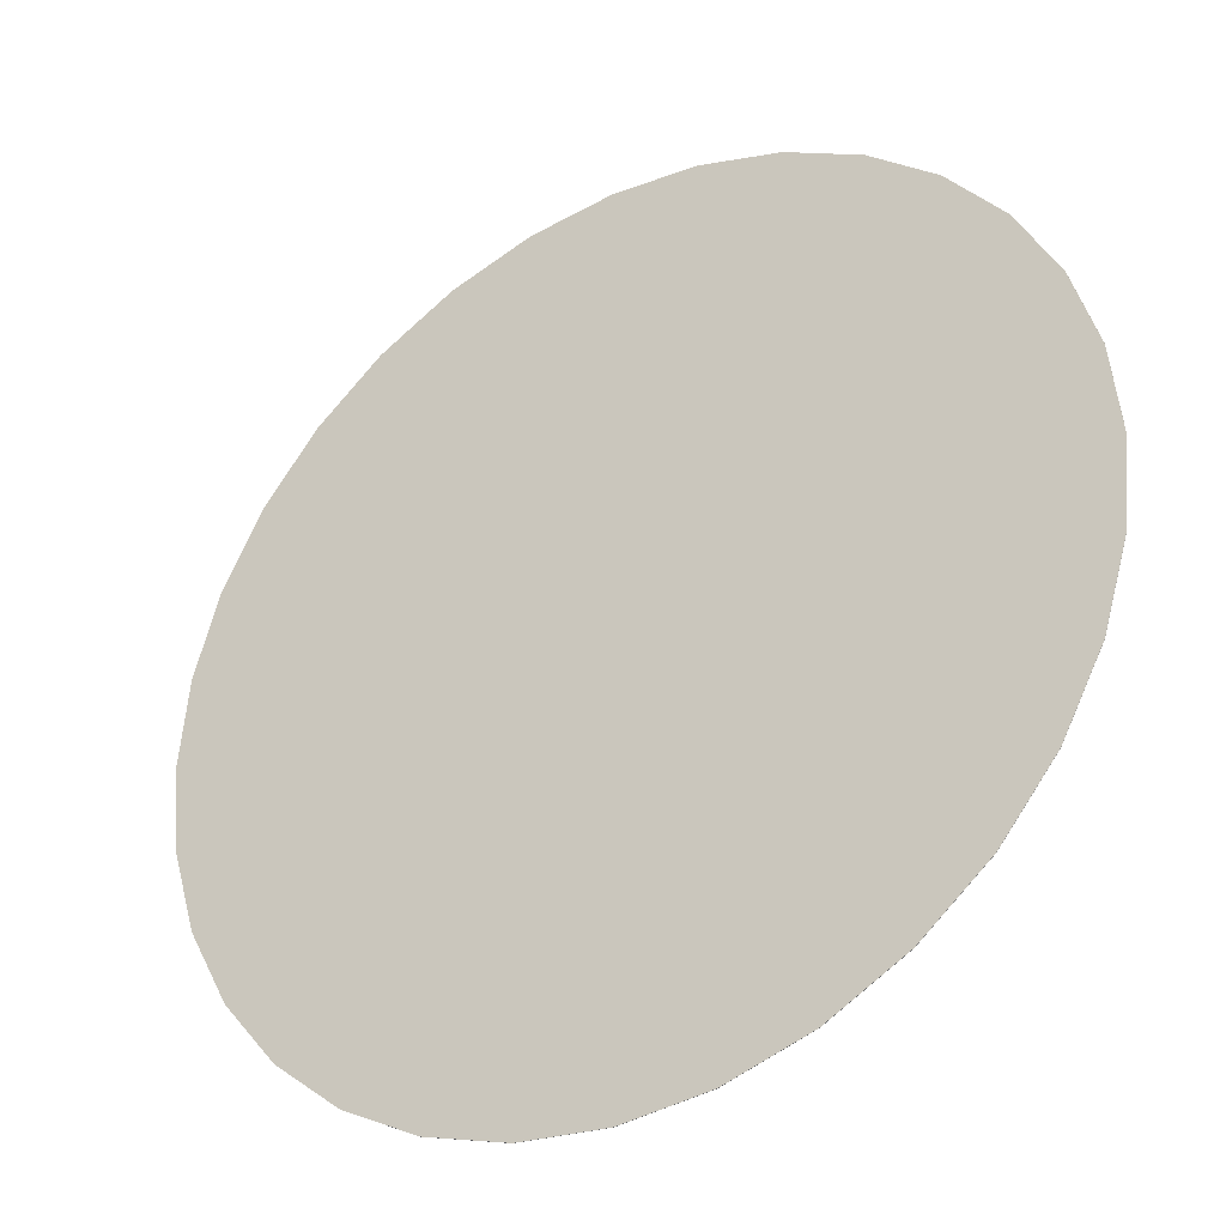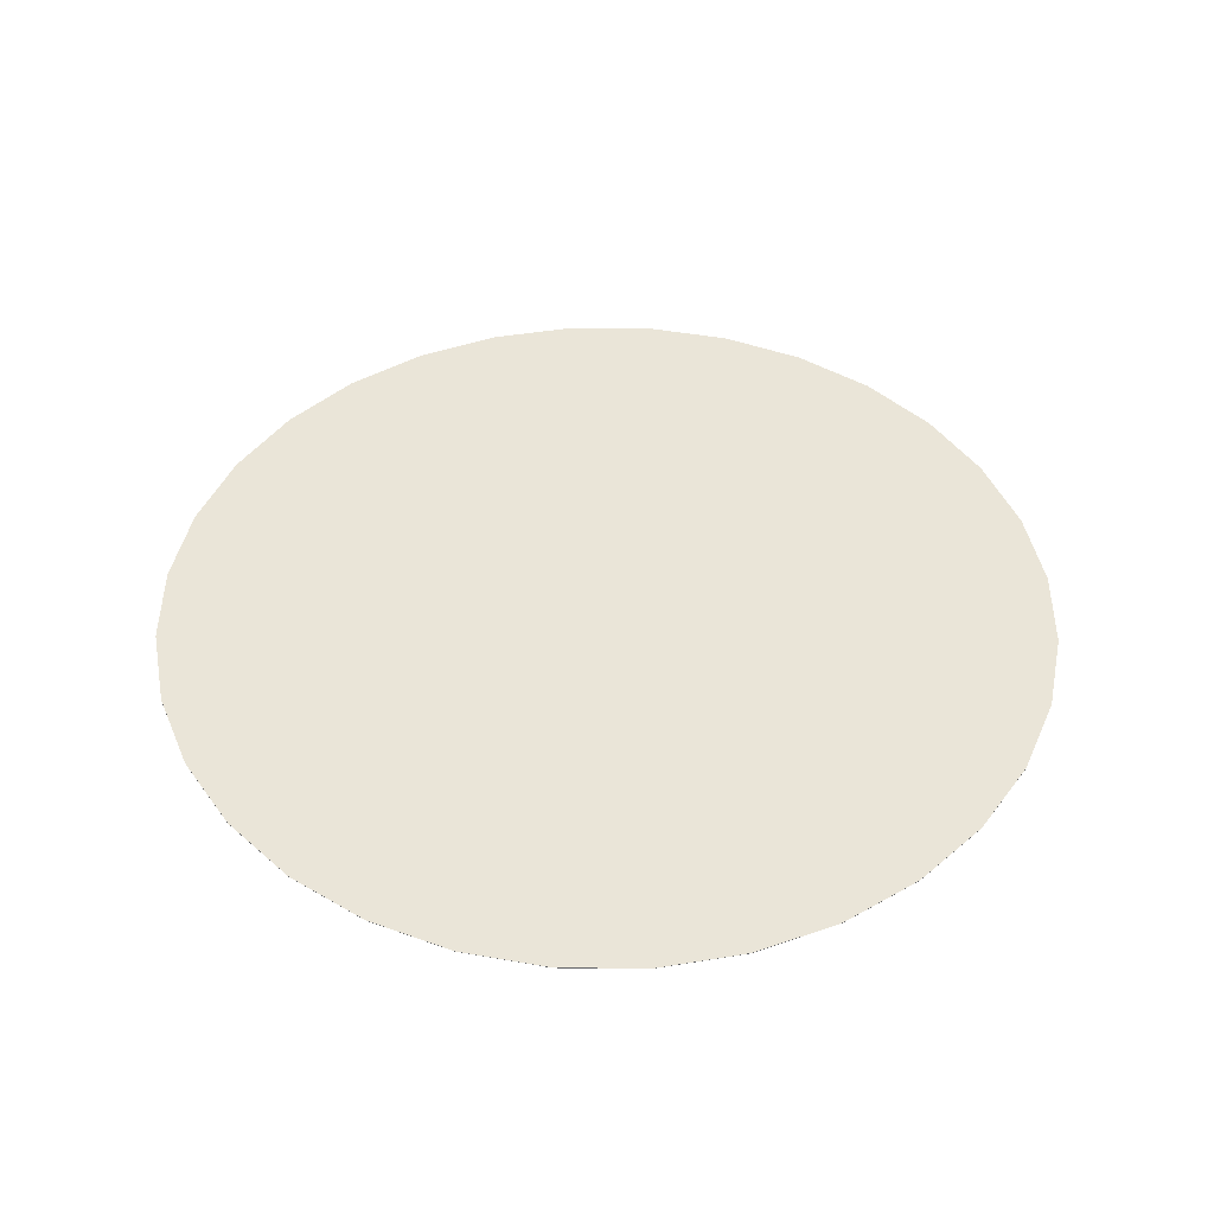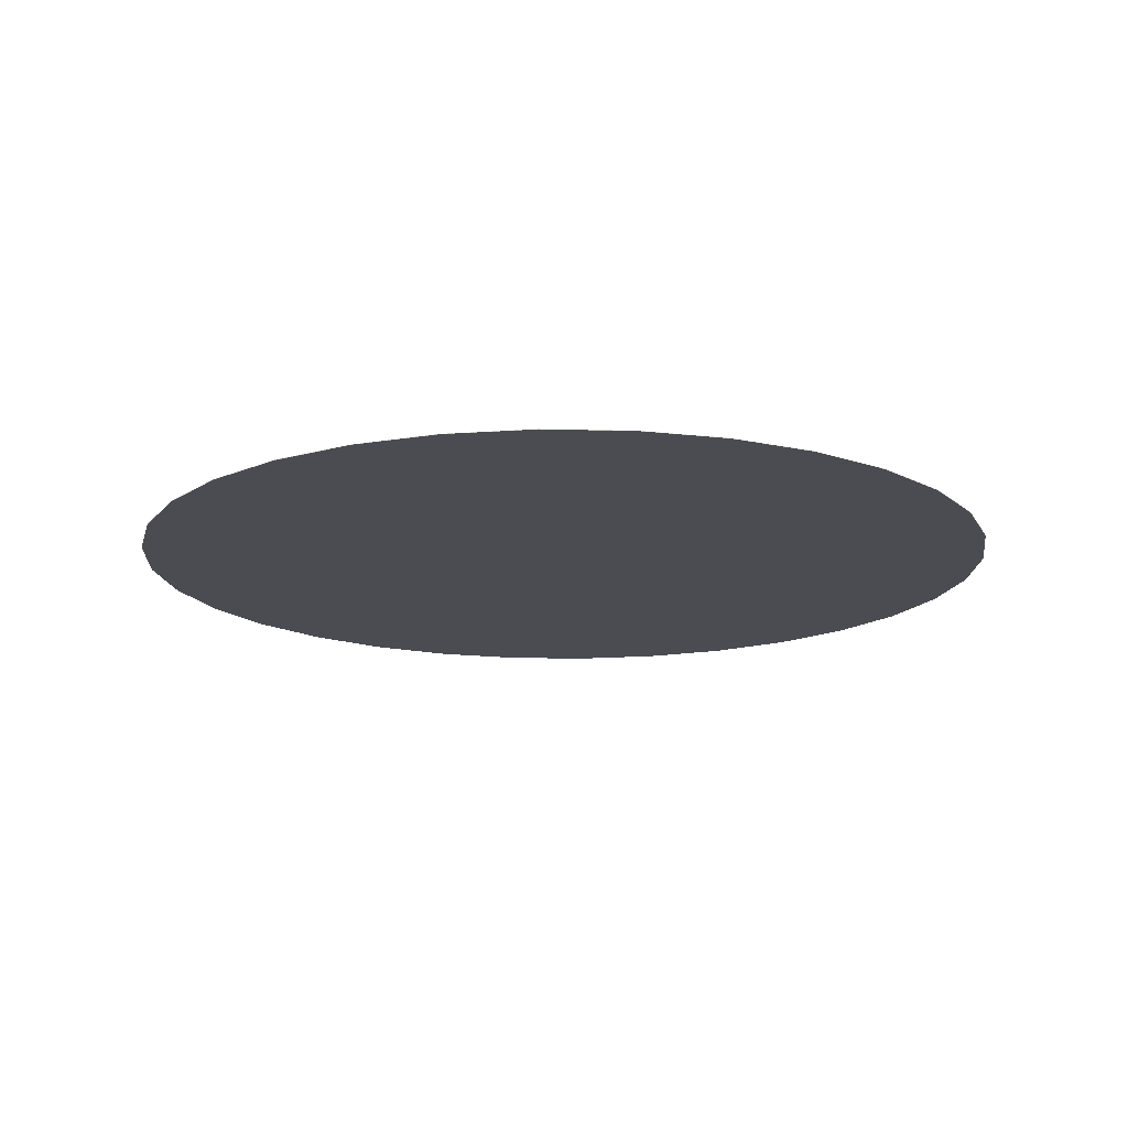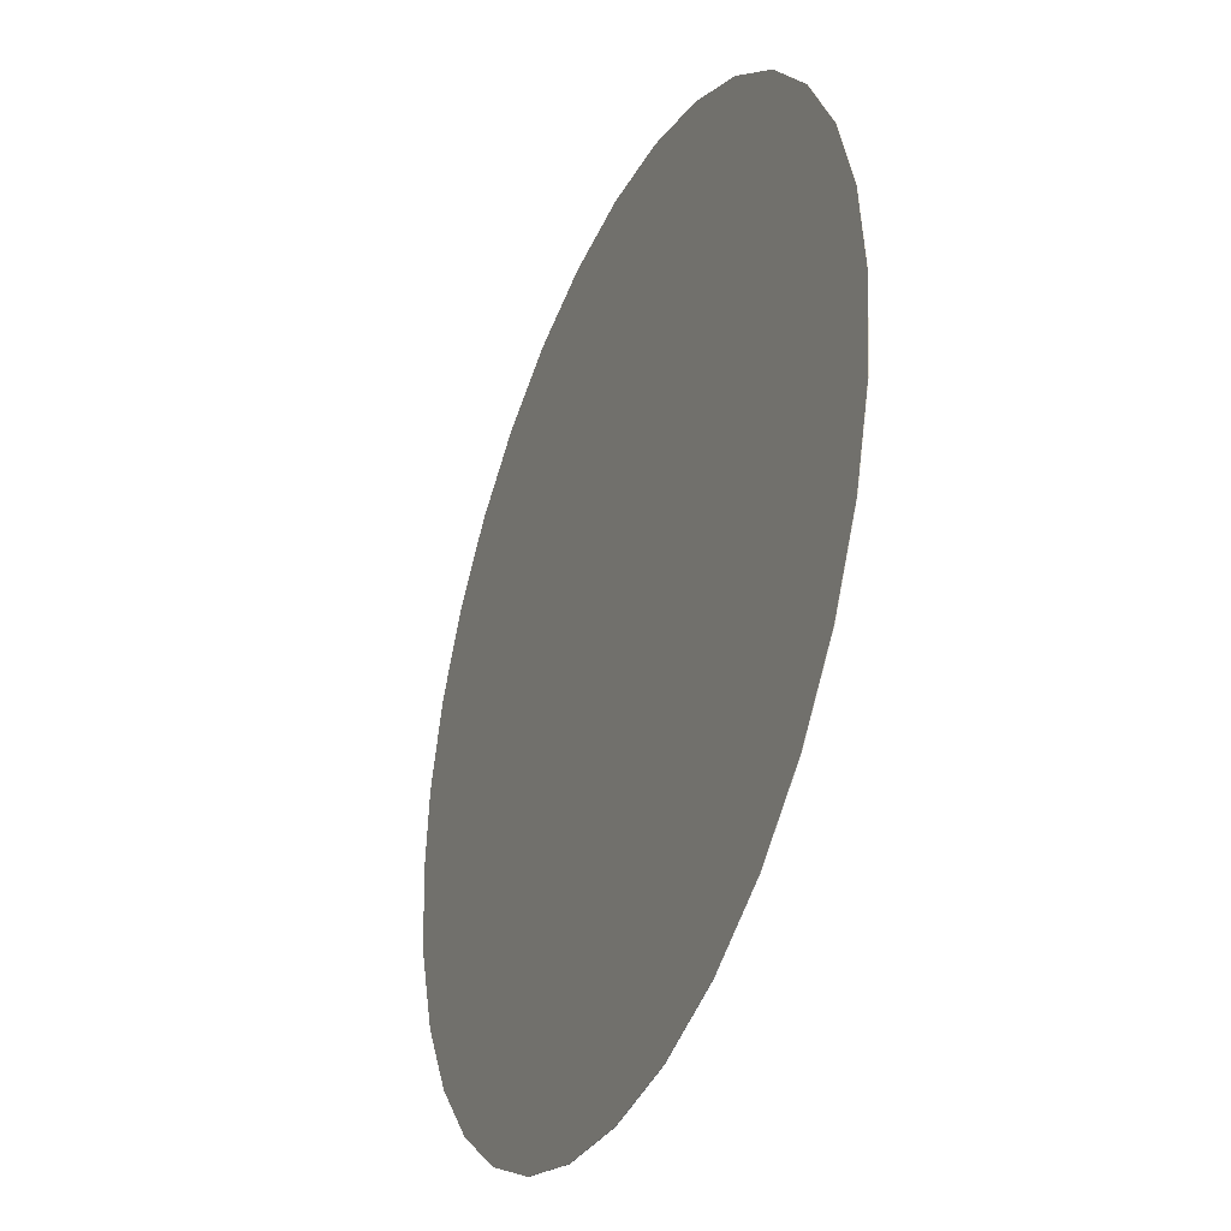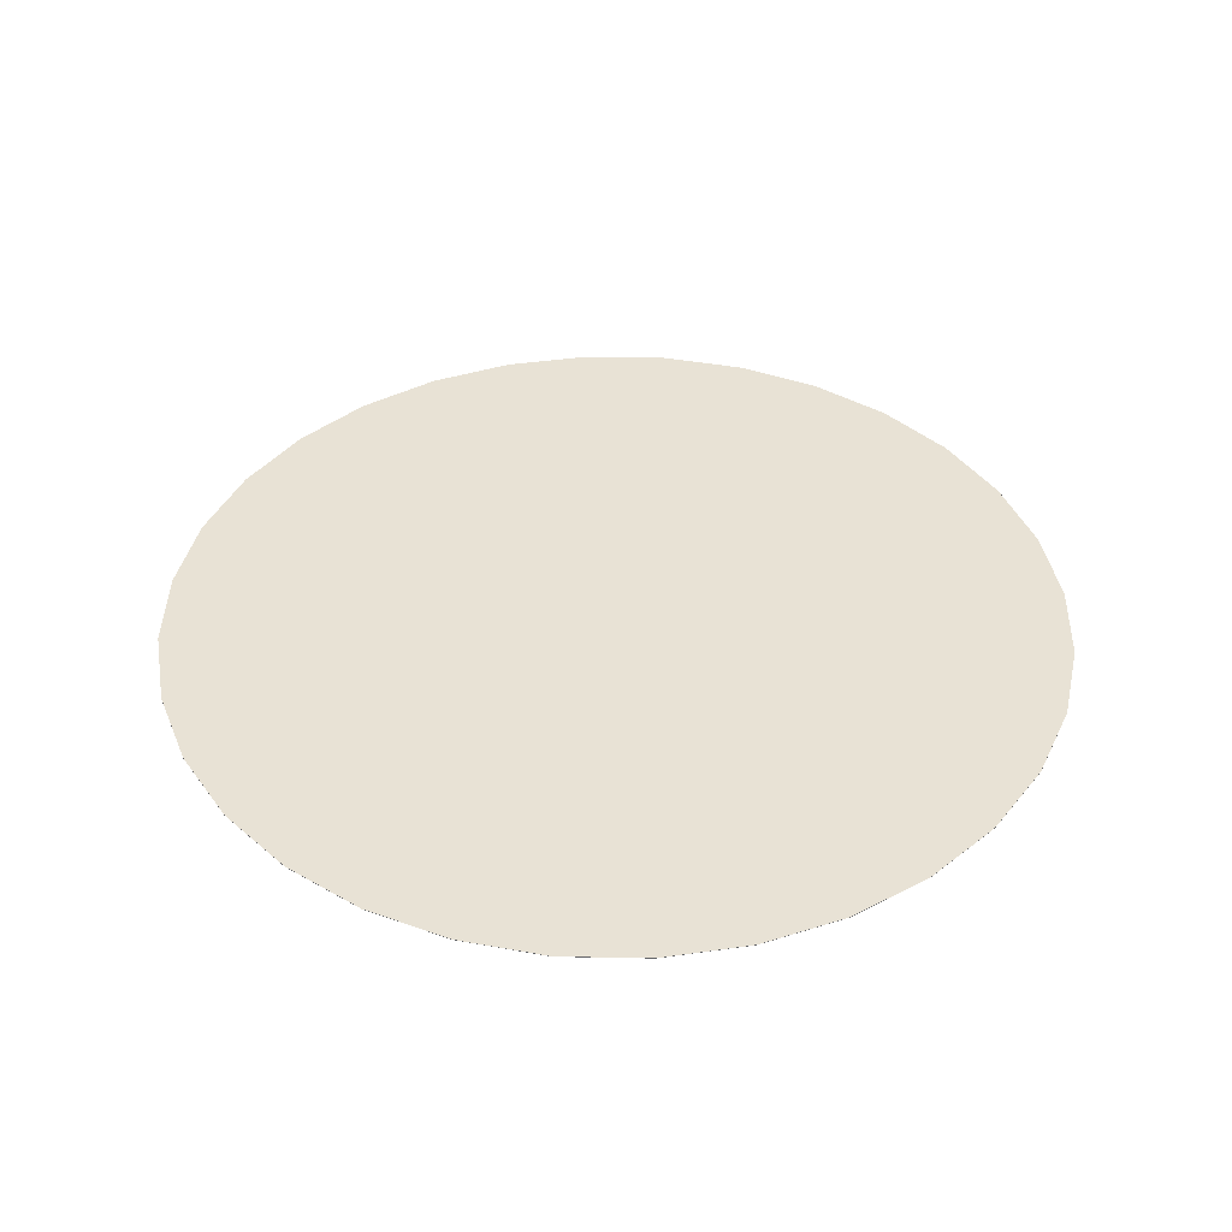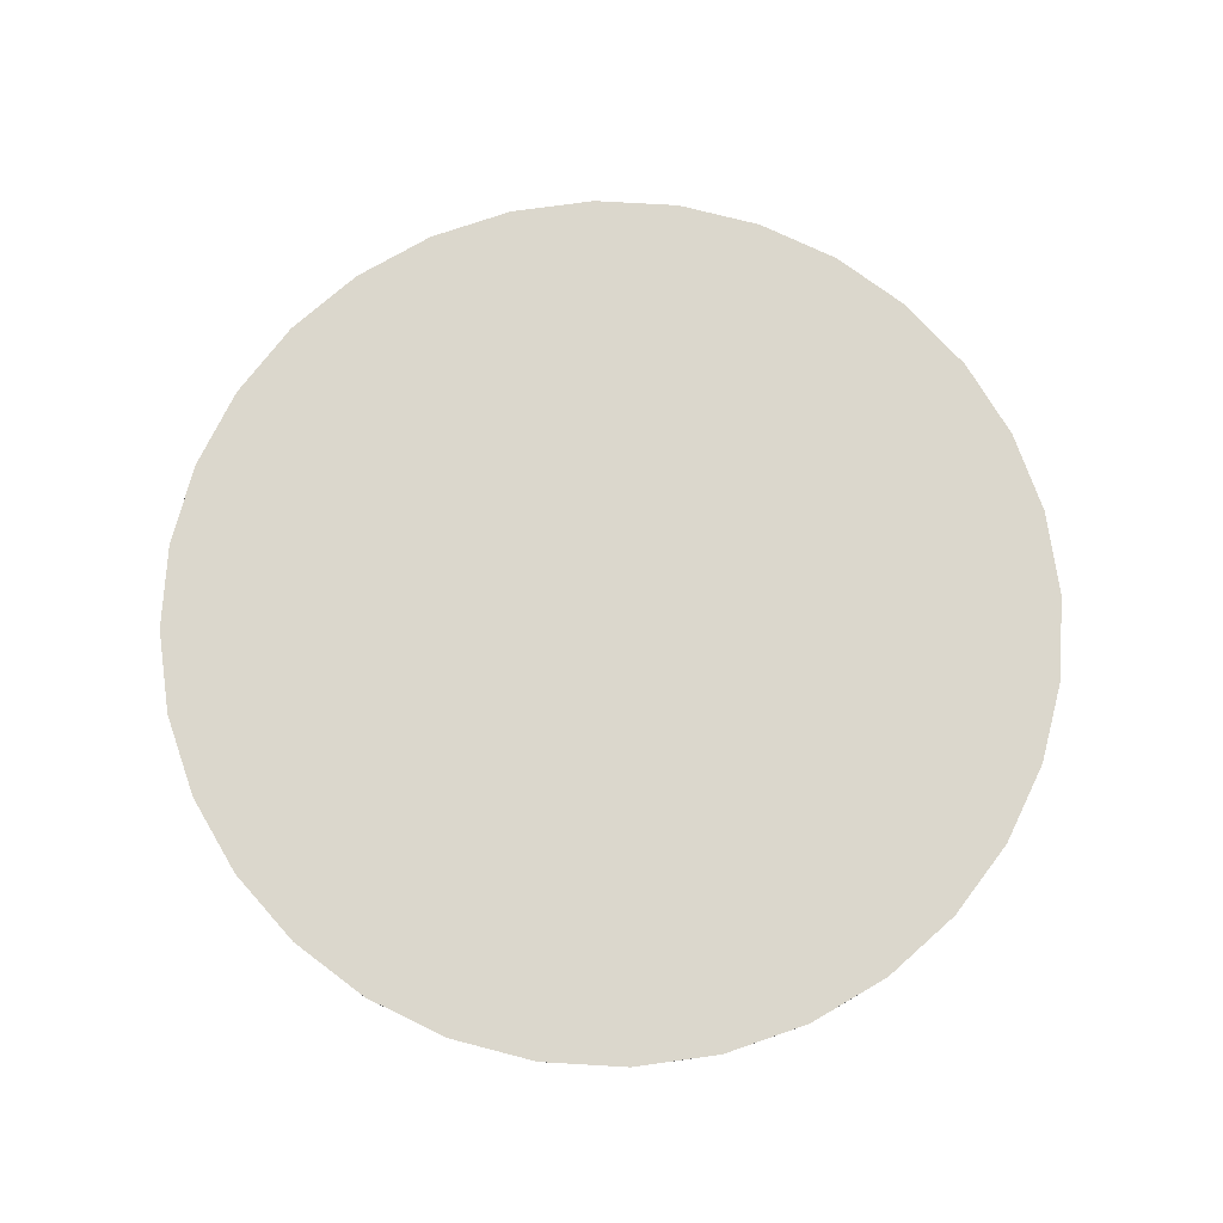
<metadata>
{"format":"obj","ext":"obj","renderer":"f3d","projection":"perspective","resolution":1024,"background":"white","views":[{"elev":-34.1,"azim":-147.8,"up":"+Z"},{"elev":44.9,"azim":129.8,"up":"+Y"},{"elev":-15.5,"azim":-75.8,"up":"+Y"},{"elev":-35.2,"azim":67.1,"up":"+Z"},{"elev":40.6,"azim":40.7,"up":"+Y"},{"elev":73.4,"azim":65.2,"up":"+Y"}]}
</metadata>
<code>
o Cylinder
v 0 -0.000452 -1.167
v 0 0.000452 -1.167
v 0.2277 0.000452 -1.145
v 0.2277 -0.000452 -1.145
v 0.4466 0.000452 -1.078
v 0.4466 -0.000452 -1.078
v 0.6484 0.000452 -0.9704
v 0.6484 -0.000452 -0.9704
v 0.8253 0.000452 -0.8253
v 0.8253 -0.000452 -0.8253
v 0.9704 0.000452 -0.6484
v 0.9704 -0.000452 -0.6484
v 1.078 0.000452 -0.4466
v 1.078 -0.000452 -0.4466
v 1.145 0.000452 -0.2277
v 1.145 -0.000452 -0.2277
v 1.167 0.000452 0
v 1.167 -0.000452 -0
v 1.145 0.000452 0.2277
v 1.145 -0.000452 0.2277
v 1.078 0.000452 0.4466
v 1.078 -0.000452 0.4466
v 0.9704 0.000452 0.6484
v 0.9704 -0.000452 0.6484
v 0.8253 0.000452 0.8253
v 0.8253 -0.000452 0.8253
v 0.6484 0.000452 0.9704
v 0.6484 -0.000452 0.9704
v 0.4466 0.000452 1.078
v 0.4466 -0.000452 1.078
v 0.2277 0.000452 1.145
v 0.2277 -0.000452 1.145
v 0 0.000452 1.167
v 0 -0.000452 1.167
v -0.2277 0.000452 1.145
v -0.2277 -0.000452 1.145
v -0.4466 0.000452 1.078
v -0.4466 -0.000452 1.078
v -0.6484 0.000452 0.9704
v -0.6484 -0.000452 0.9704
v -0.8253 0.000452 0.8252
v -0.8253 -0.000452 0.8252
v -0.9704 0.000452 0.6484
v -0.9704 -0.000452 0.6484
v -1.078 0.000452 0.4466
v -1.078 -0.000452 0.4466
v -1.145 0.000452 0.2277
v -1.145 -0.000452 0.2277
v -1.167 0.000452 -1e-06
v -1.167 -0.000452 -1e-06
v -1.145 0.000452 -0.2277
v -1.145 -0.000452 -0.2277
v -1.078 0.000452 -0.4466
v -1.078 -0.000452 -0.4466
v -0.9704 0.000452 -0.6484
v -0.9704 -0.000452 -0.6484
v -0.8252 0.000452 -0.8253
v -0.8252 -0.000452 -0.8253
v -0.6484 0.000452 -0.9704
v -0.6484 -0.000452 -0.9704
v -0.4466 0.000452 -1.078
v -0.4466 -0.000452 -1.078
v -0.2277 0.000452 -1.145
v -0.2277 -0.000452 -1.145
f 1 2 3
f 4 3 5
f 6 5 7
f 8 7 9
f 10 9 11
f 12 11 13
f 14 13 15
f 16 15 17
f 18 17 19
f 20 19 21
f 22 21 23
f 24 23 25
f 26 25 27
f 28 27 29
f 30 29 31
f 32 31 33
f 34 33 35
f 36 35 37
f 38 37 39
f 40 39 41
f 42 41 43
f 44 43 45
f 46 45 47
f 48 47 49
f 50 49 51
f 52 51 53
f 54 53 55
f 56 55 57
f 58 57 59
f 60 59 61
f 54 22 38
f 62 61 63
f 64 63 2
f 15 47 31
f 1 3 4
f 4 5 6
f 6 7 8
f 8 9 10
f 10 11 12
f 12 13 14
f 14 15 16
f 16 17 18
f 18 19 20
f 20 21 22
f 22 23 24
f 24 25 26
f 26 27 28
f 28 29 30
f 30 31 32
f 32 33 34
f 34 35 36
f 36 37 38
f 38 39 40
f 40 41 42
f 42 43 44
f 44 45 46
f 46 47 48
f 48 49 50
f 50 51 52
f 52 53 54
f 54 55 56
f 56 57 58
f 58 59 60
f 60 61 62
f 6 1 4
f 1 6 64
f 64 6 62
f 62 58 60
f 58 54 56
f 54 50 52
f 50 54 48
f 48 54 46
f 46 38 44
f 44 38 42
f 42 38 40
f 38 34 36
f 34 30 32
f 30 26 28
f 26 22 24
f 22 18 20
f 18 22 16
f 16 22 14
f 14 10 12
f 10 6 8
f 62 6 58
f 58 6 54
f 38 22 34
f 34 22 30
f 30 22 26
f 14 22 10
f 10 22 6
f 54 38 46
f 6 22 54
f 62 63 64
f 64 2 1
f 63 3 2
f 3 7 5
f 7 11 9
f 11 7 13
f 13 7 15
f 15 19 17
f 19 15 21
f 21 15 23
f 23 31 25
f 25 31 27
f 27 31 29
f 31 35 33
f 35 39 37
f 39 43 41
f 43 47 45
f 47 51 49
f 51 55 53
f 55 63 57
f 57 63 59
f 59 63 61
f 63 7 3
f 31 47 35
f 35 47 39
f 39 47 43
f 47 63 51
f 51 63 55
f 63 15 7
f 15 31 23
f 63 47 15

</code>
